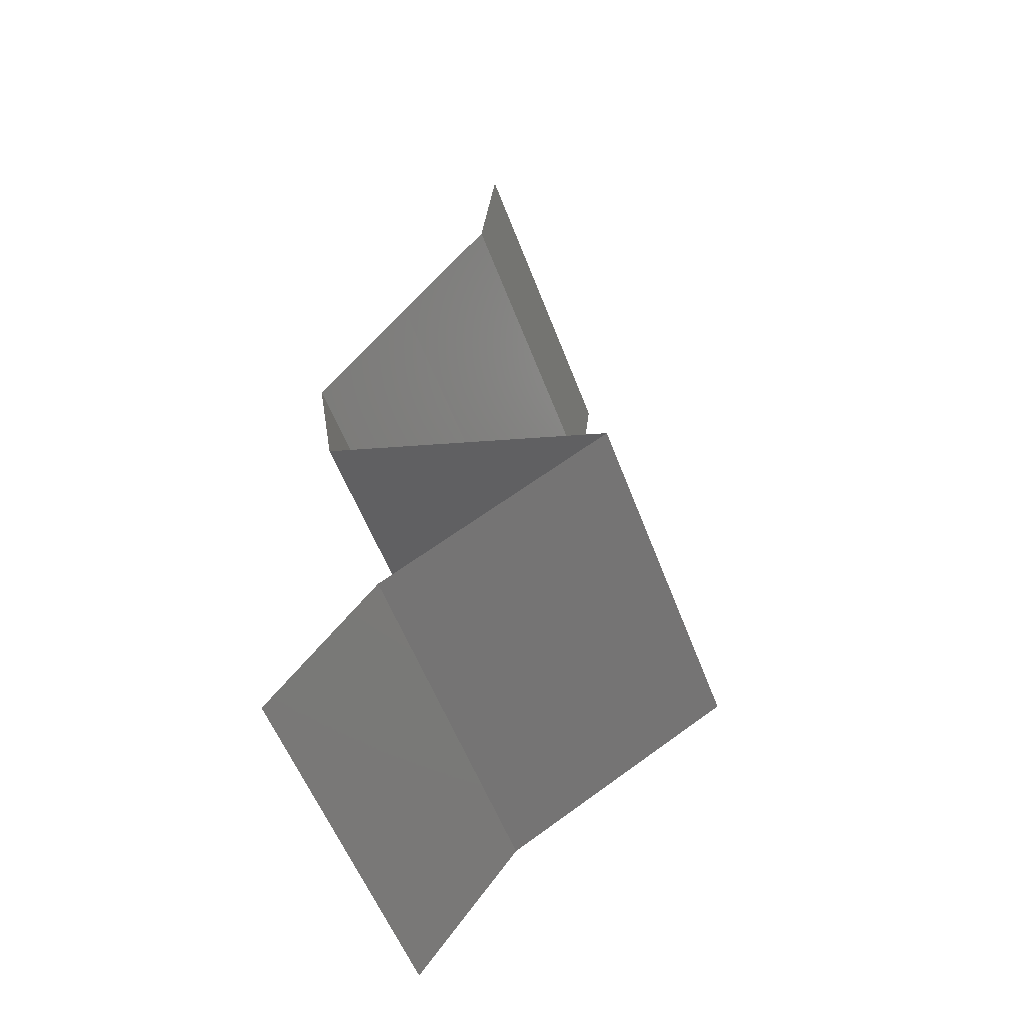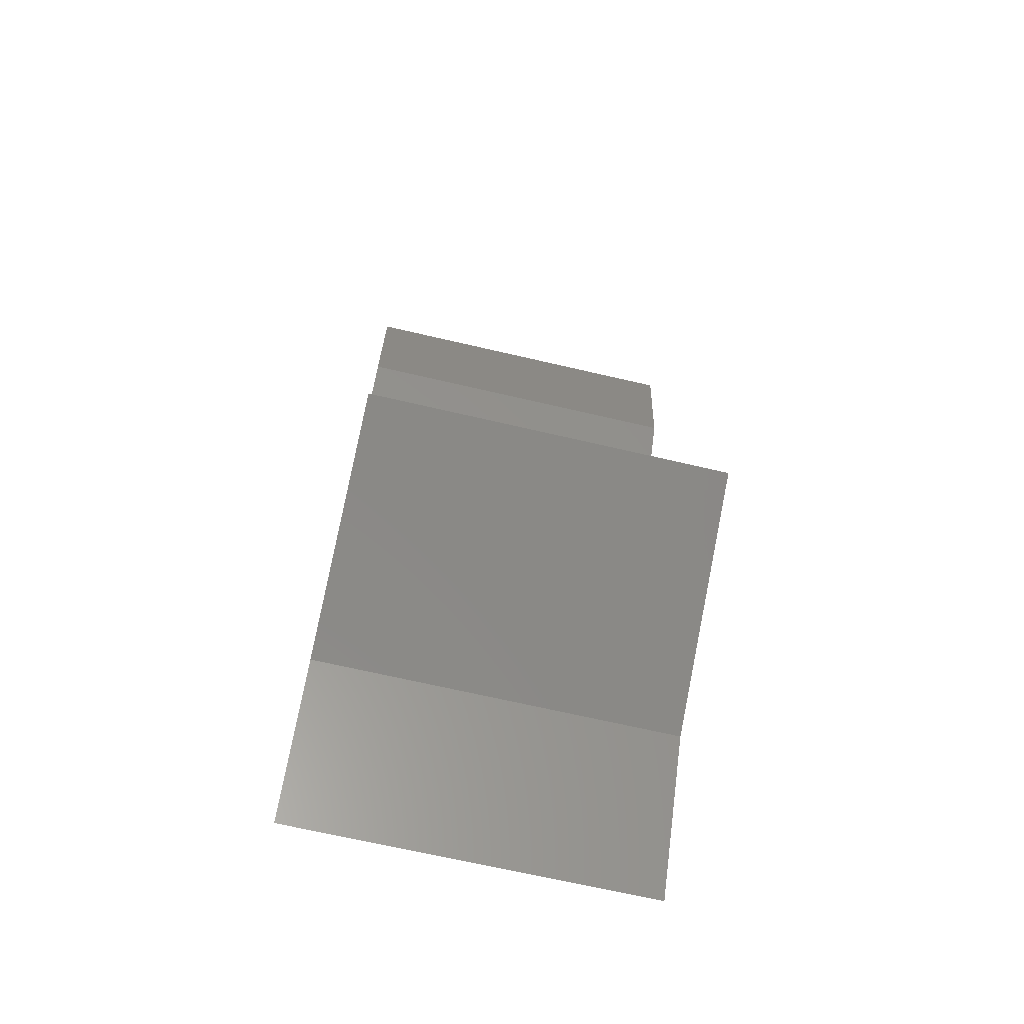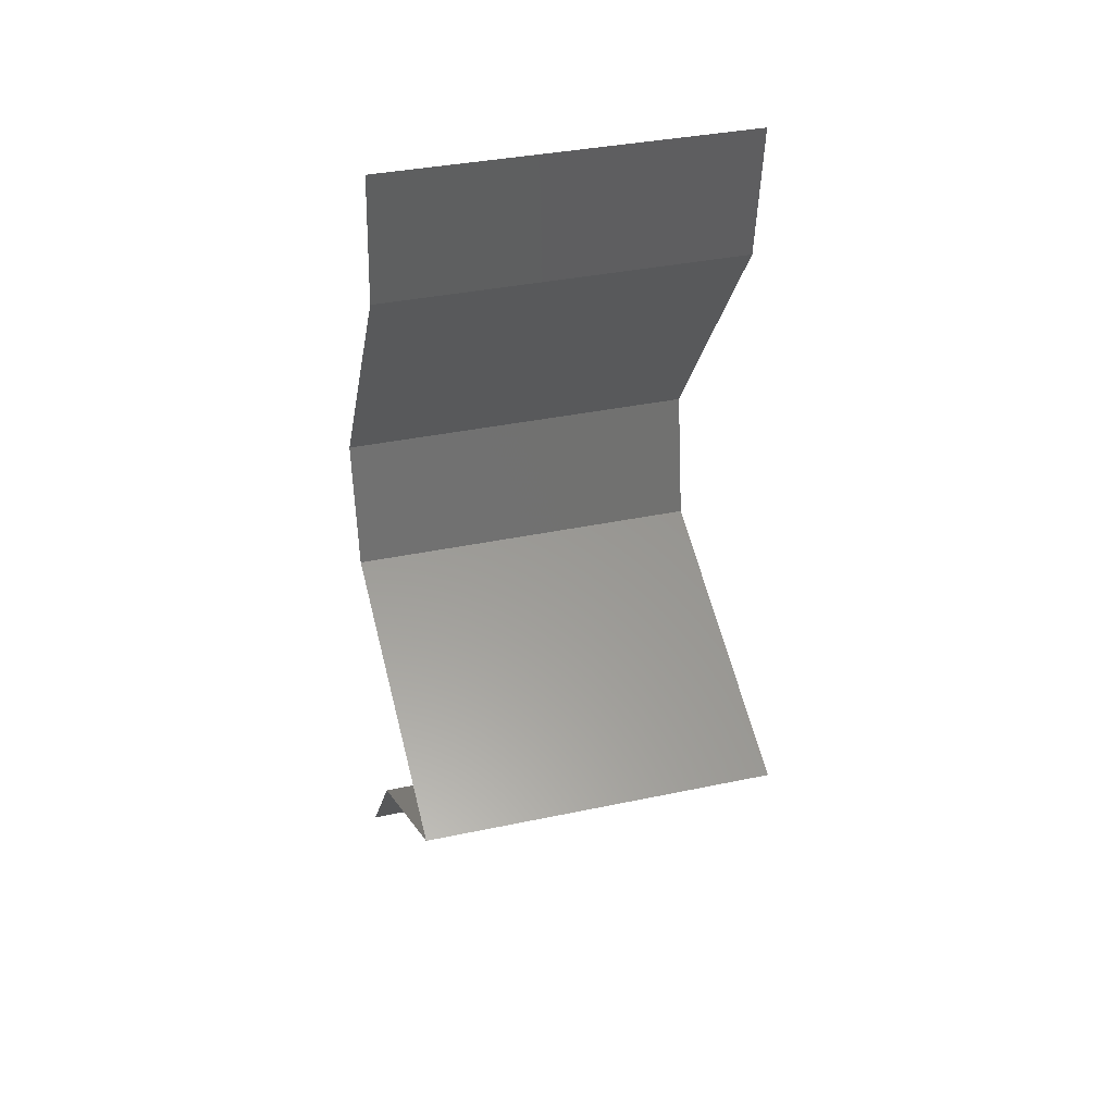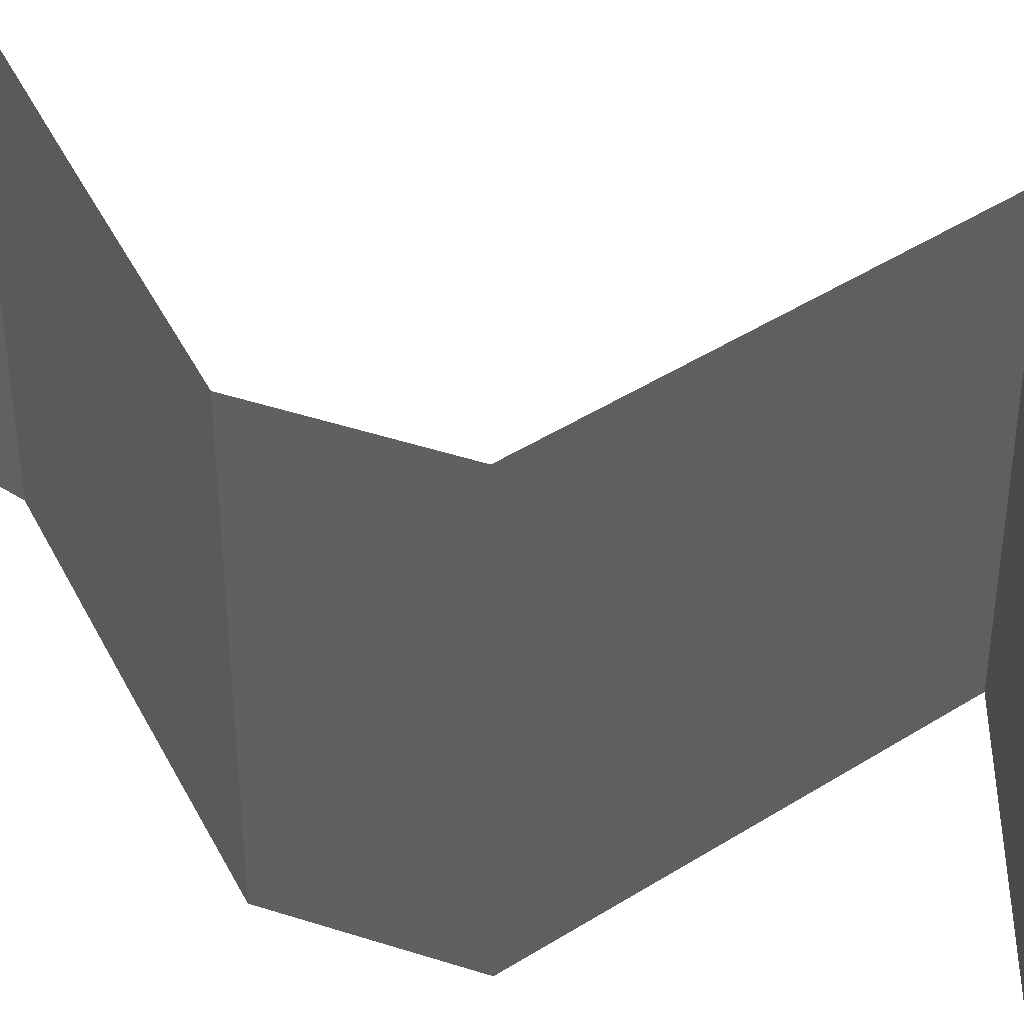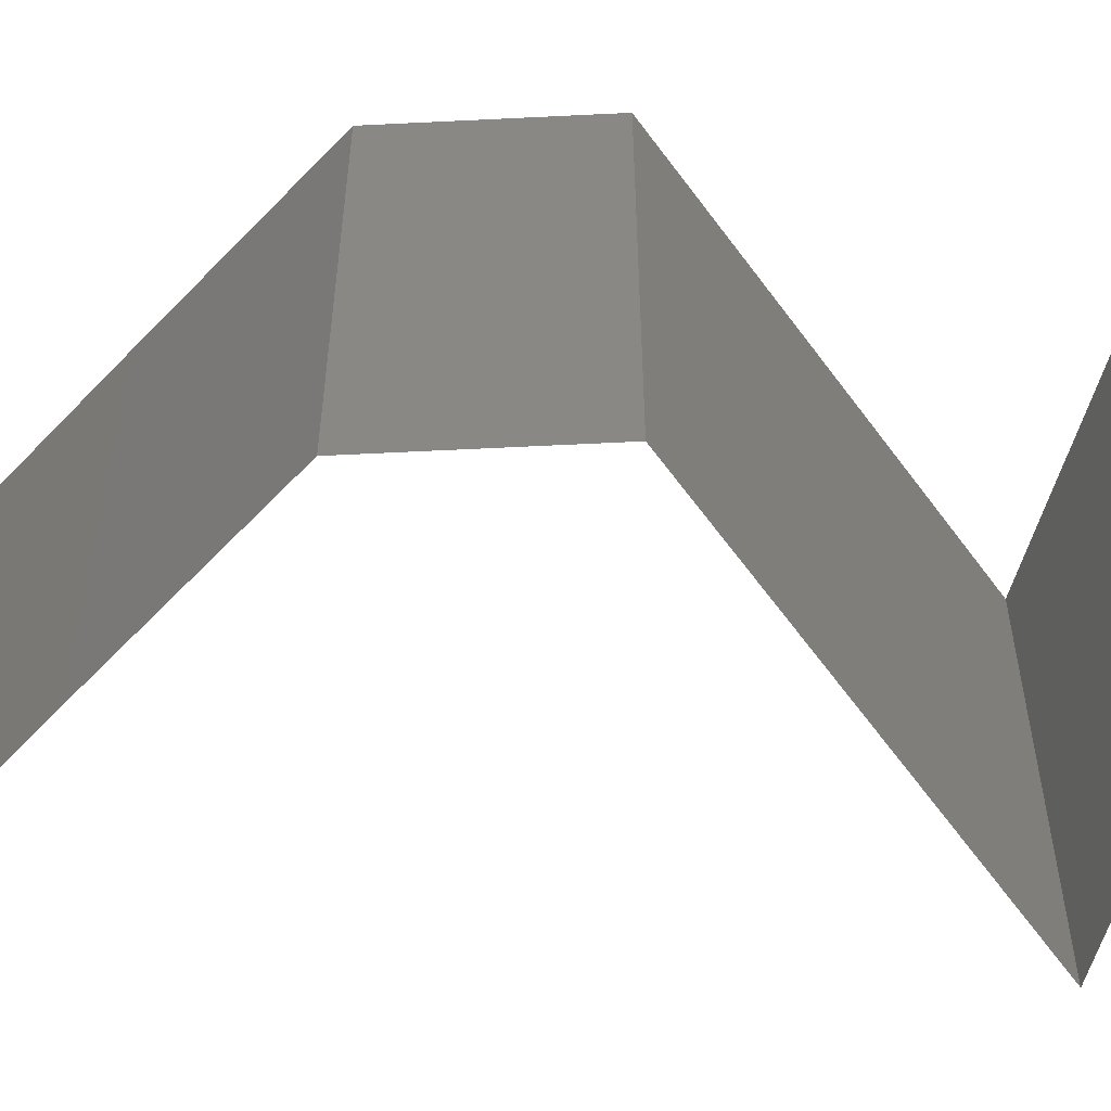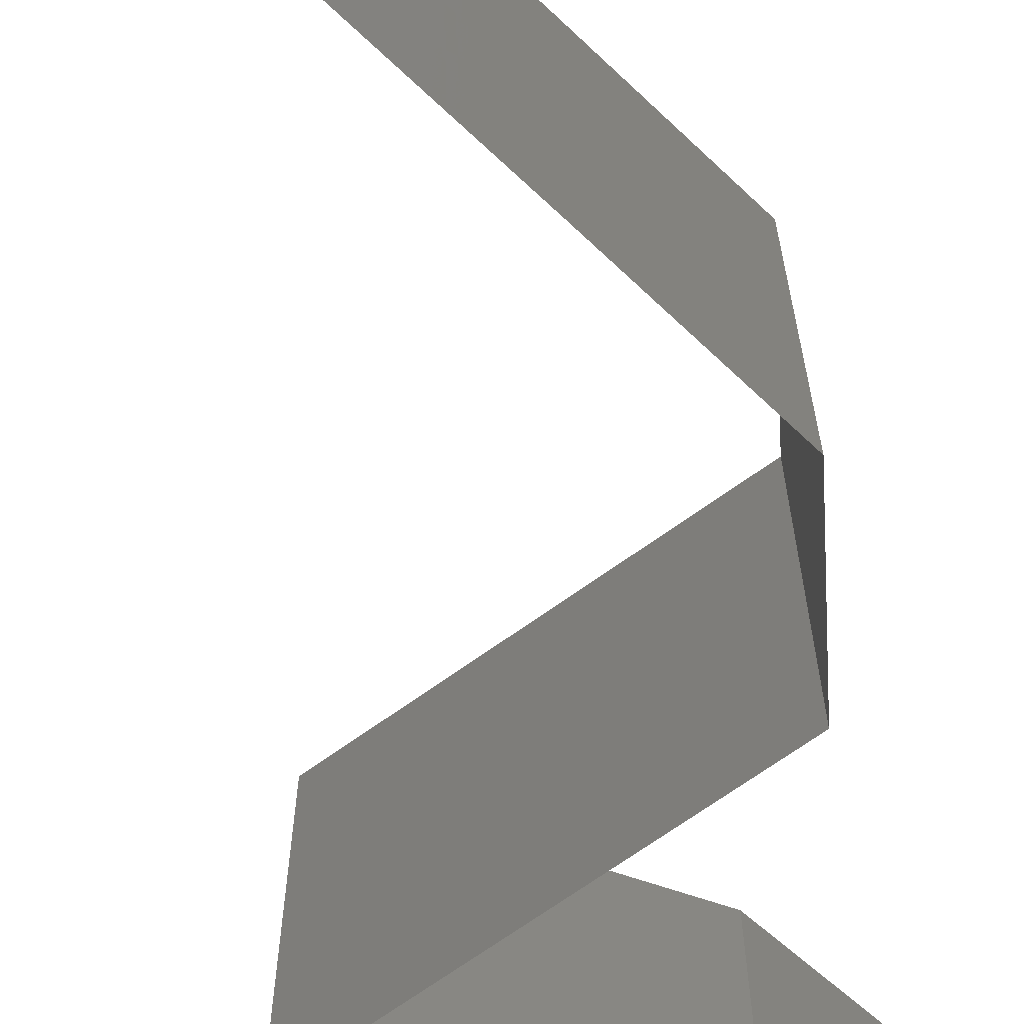
<metadata>
{"format":"stl","ext":"stl","renderer":"f3d","projection":"perspective","resolution":1024,"background":"white","views":[{"elev":-55.7,"azim":20.5,"up":"+Y"},{"elev":-68.8,"azim":76.9,"up":"+Y"},{"elev":35.9,"azim":74.4,"up":"+Y"},{"elev":45.1,"azim":-60.3,"up":"+Z"},{"elev":-62.6,"azim":-78.0,"up":"+Z"},{"elev":-68.9,"azim":-168.2,"up":"+Z"}]}
</metadata>
<code>
# stl→obj: 45 verts, 66 faces
v 0.0335 0.05146 0
v 0.0335 0.05146 0.01
v 0.03394 0.05514 0.005
v 0.03439 0.05882 0.02
v 0.03439 0.05882 0.01
v 0.03394 0.05514 0.015
v 0.0335 0.05146 0.02
v 0.03439 0.05882 0
v 0.03093 0.04779 0.015
v 0.02835 0.04411 0
v 0.02835 0.04411 0.01
v 0.03093 0.04779 0.005
v 0.02835 0.04411 0.02
v 0.02326 0.03676 0
v 0.02326 0.03676 0.01
v 0.0258 0.04044 0.005
v 0.0258 0.04044 0.015
v 0.02326 0.03676 0.02
v 0.02385 0.03308 0.015
v 0.02444 0.02941 0
v 0.02444 0.02941 0.01
v 0.02385 0.03308 0.005
v 0.02444 0.02941 0.02
v 0.03271 0.02573 0
v 0.03133 0.02635 0.007726
v 0.04099 0.02206 0.01
v 0.04099 0.02206 0.02
v 0.03487 0.02478 0.01332
v 0.03271 0.02573 0.02
v 0.04099 0.02206 0
v 0.03667 0.02397 0.005241
v 0.02952 0.02715 0.01425
v 0.02844 0.0147 0.02
v 0.03471 0.01838 0.02
v 0.03484 0.01846 0.01249
v 0.02844 0.0147 0.01
v 0.02844 0.0147 0
v 0.03283 0.01728 0.005293
v 0.03715 0.01981 0.005398
v 0.03471 0.01838 0
v 0.02566 0.01103 0.015
v 0.02288 0.007352 0
v 0.02288 0.007352 0.01
v 0.02566 0.01103 0.005
v 0.02288 0.007352 0.02
f 1 2 3
f 4 5 6
f 2 7 6
f 5 8 3
f 7 4 6
f 8 1 3
f 2 5 3
f 5 2 6
f 7 2 9
f 10 11 12
f 2 1 12
f 11 13 9
f 11 2 12
f 13 7 9
f 2 11 9
f 1 10 12
f 14 15 16
f 13 11 17
f 15 18 17
f 11 10 16
f 11 15 17
f 10 14 16
f 15 11 16
f 18 13 17
f 18 15 19
f 20 21 22
f 15 14 22
f 21 23 19
f 14 20 22
f 23 18 19
f 15 21 19
f 21 15 22
f 20 24 25
f 21 20 25
f 26 27 28
f 27 29 28
f 30 26 31
f 23 21 32
f 24 30 31
f 29 23 32
f 26 28 31
f 28 25 31
f 32 21 25
f 25 24 31
f 32 25 28
f 29 32 28
f 33 34 35
f 34 27 35
f 27 26 35
f 36 33 35
f 37 36 38
f 26 30 39
f 40 37 38
f 30 40 39
f 38 35 39
f 40 38 39
f 35 26 39
f 38 36 35
f 33 36 41
f 42 43 44
f 36 37 44
f 43 45 41
f 43 36 44
f 36 43 41
f 37 42 44
f 45 33 41

</code>
